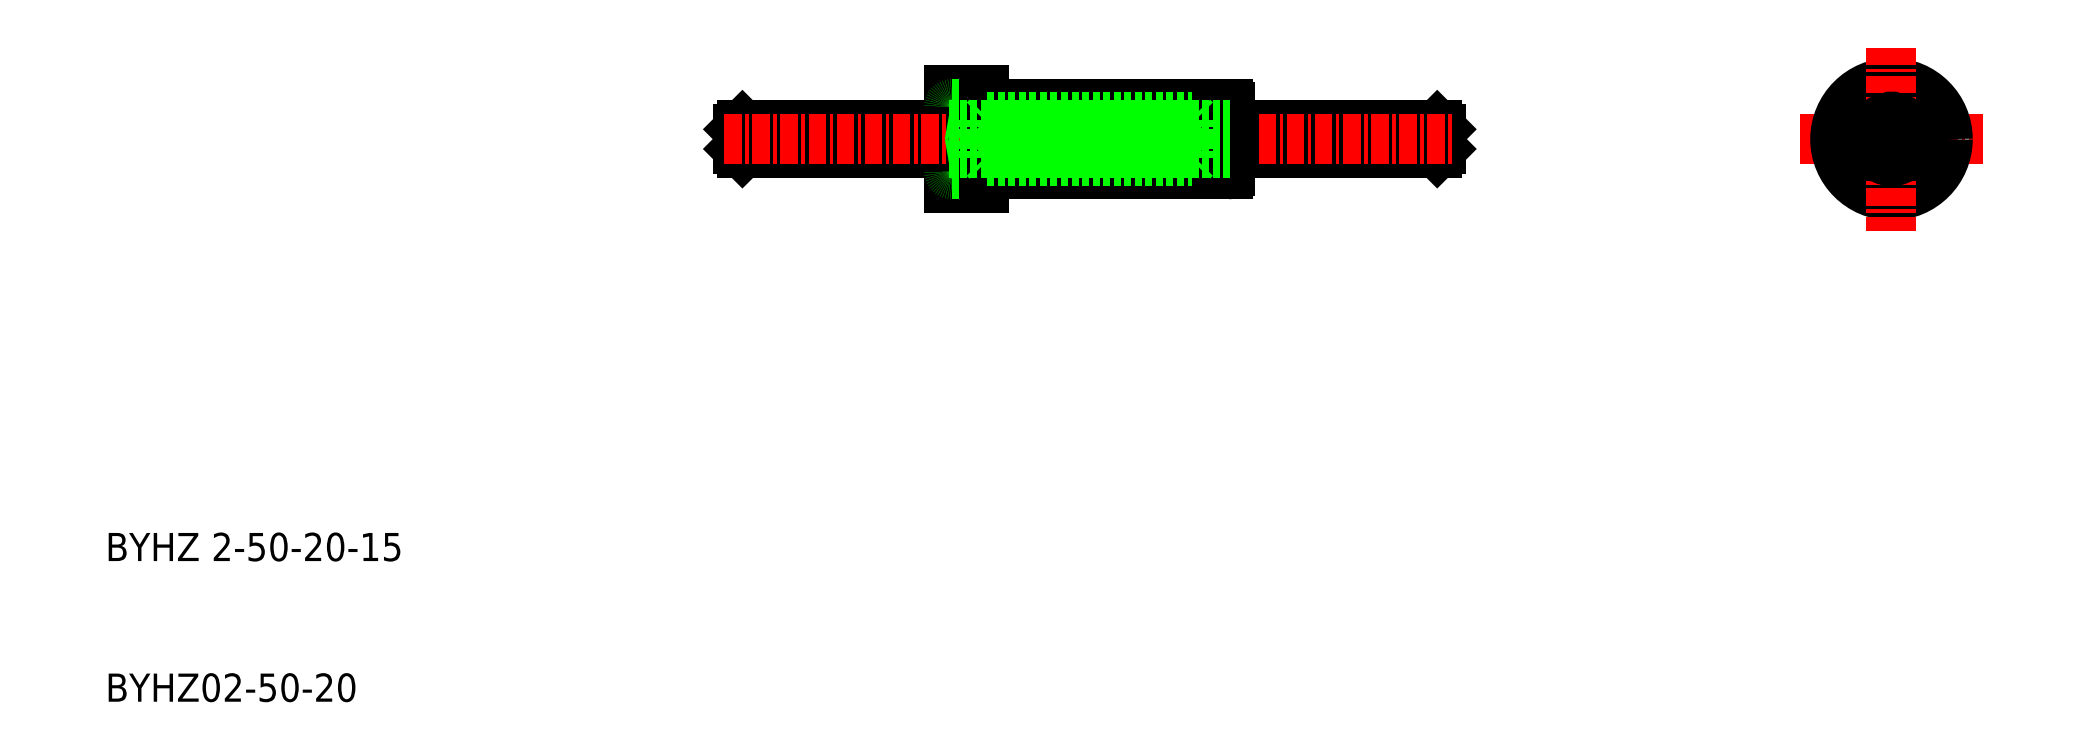
<metadata>
{"format":"dxf","ext":"dxf","renderer":"ezdxf+matplotlib","layout":"modelspace","background":"white","min_lineweight":24,"dpi":150}
</metadata>
<code>
0
SECTION
2
ENTITIES
0
LINE
8
0
10
105
20
135.9
30
0
11
105
21
135.2
31
0
0
LINE
8
0
10
105
20
135.2
30
0
11
104.7
21
134.9
31
0
0
LINE
8
0
10
105
20
135.9
30
0
11
105
21
136.6
31
0
0
LINE
8
0
10
104.7
20
136.9
30
0
11
105
21
136.6
31
0
0
LINE
8
0
10
104.7
20
136.9
30
0
11
104.7
21
134.9
31
0
0
LINE
8
0
10
55
20
135.9
30
0
11
55
21
135.2
31
0
0
LINE
8
0
10
55
20
135.9
30
0
11
55
21
136.6
31
0
0
LINE
8
0
10
55.3
20
136.9
30
0
11
55
21
136.6
31
0
0
LINE
8
0
10
55
20
135.2
30
0
11
55.3
21
134.9
31
0
0
LINE
8
0
10
55.3
20
136.9
30
0
11
55.3
21
134.9
31
0
0
CIRCLE
8
0
10
137
20
135.9
30
0
40
1
0
LINE
8
0
10
104.7
20
136.9
30
0
11
90
21
136.9
31
0
0
LINE
8
0
10
104.7
20
134.9
30
0
11
90
21
134.9
31
0
0
LINE
8
CENTER
10
130.5
20
135.9
30
0
11
143.5
21
135.9
31
0
0
CIRCLE
8
0
10
137
20
135.9
30
0
40
1.6
0
CIRCLE
8
0
10
137
20
135.9
30
0
40
2.5
0
CIRCLE
8
0
10
137
20
135.9
30
0
40
4
0
LINE
8
CENTER
10
137
20
142.4
30
0
11
137
21
129.4
31
0
0
LINE
8
0
10
70
20
139.4
30
0
11
72.5
21
139.4
31
0
0
LINE
8
0
10
70
20
132.4
30
0
11
72.5
21
132.4
31
0
0
LINE
8
0
10
70
20
139.4
30
0
11
70
21
132.4
31
0
0
LINE
8
0
10
72.5
20
139.4
30
0
11
72.5
21
132.4
31
0
0
LINE
8
0
10
55.3
20
136.9
30
0
11
70
21
136.9
31
0
0
LINE
8
0
10
55.3
20
134.9
30
0
11
70
21
134.9
31
0
0
TEXT
8
0
10
10
20
95.92
30
0
40
2
1
BYHZ02-50-20
0
TEXT
8
0
10
10
20
105.9
30
0
40
2
1
BYHZ 2-50-20-15
0
LINE
8
CENTER
10
54
20
135.9
30
0
11
106
21
135.9
31
0
0
LINE
8
0
10
89
20
134.3
30
0
11
90
21
134.1
31
0
0
LINE
8
0
10
89
20
137.5
30
0
11
90
21
137.7
31
0
0
LINE
8
0
10
71
20
137.5
30
0
11
70
21
137.7
31
0
0
LINE
8
0
10
71
20
134.3
30
0
11
70
21
134.1
31
0
0
ARC
8
0
10
70.2
20
133.6
30
0
40
0.2
50
180
51
270
0
ARC
8
0
10
70.2
20
138.2
30
0
40
0.2
50
90
51
180
0
ARC
8
0
10
89.8
20
133.6
30
0
40
0.2
50
270
51
0
0
ARC
8
0
10
89.8
20
138.2
30
0
40
0.2
50
0
51
90
0
LINE
8
0
10
90
20
138.2
30
0
11
90
21
135.9
31
0
0
LINE
8
0
10
90
20
133.6
30
0
11
90
21
135.9
31
0
0
LINE
8
0
10
89
20
137.5
30
0
11
71
21
137.5
31
0
0
LINE
8
0
10
89
20
134.3
30
0
11
71
21
134.3
31
0
0
LINE
8
0
10
70.2
20
138.4
30
0
11
72.5
21
138.4
31
0
0
LINE
8
0
10
70.2
20
133.4
30
0
11
72.5
21
133.4
31
0
0
LINE
8
0
10
72.5
20
138.4
30
0
11
89.8
21
138.4
31
0
0
LINE
8
0
10
72.5
20
133.4
30
0
11
89.8
21
133.4
31
0
0
ARC
8
0
10
138.1
20
136.6
30
0
40
0.3
50
352.9
51
67.05
0
ARC
8
0
10
138.1
20
136.6
30
0
40
0.3
50
180.3
51
239.7
0
ARC
8
0
10
138.1
20
135.3
30
0
40
0.3
50
292.9
51
7.053
0
ARC
8
0
10
138.1
20
135.3
30
0
40
0.3
50
120.3
51
179.7
0
ARC
8
0
10
137
20
134.6
30
0
40
0.3
50
232.9
51
307.1
0
ARC
8
0
10
137
20
134.6
30
0
40
0.3
50
60.3
51
119.7
0
ARC
8
0
10
135.9
20
135.3
30
0
40
0.3
50
172.9
51
247.1
0
ARC
8
0
10
135.9
20
135.3
30
0
40
0.3
50
0.2952
51
59.7
0
ARC
8
0
10
135.9
20
136.6
30
0
40
0.3
50
112.9
51
187.1
0
ARC
8
0
10
135.9
20
136.6
30
0
40
0.3
50
300.3
51
359.7
0
ARC
8
0
10
137
20
137.2
30
0
40
0.3
50
240.3
51
299.7
0
ARC
8
0
10
137
20
137.2
30
0
40
0.3
50
52.95
51
127.1
0
CIRCLE
8
0
10
137
20
135.9
30
0
40
1.05
0
CIRCLE
8
0
10
137
20
135.9
30
0
40
1.55
0
LINE
8
0
10
87.3
20
134.9
30
0
11
87.5
21
134.7
31
0
0
LINE
8
0
10
87.3
20
137
30
0
11
87.5
21
137.2
31
0
0
LINE
8
0
10
72.7
20
137
30
0
11
72.5
21
137.2
31
0
0
LINE
8
0
10
72.7
20
134.9
30
0
11
72.5
21
134.7
31
0
0
LINE
8
0
10
87.5
20
134.6
30
0
11
87.3
21
134.4
31
0
0
LINE
8
0
10
87.3
20
137.5
30
0
11
87.5
21
137.3
31
0
0
LINE
8
0
10
72.7
20
134.4
30
0
11
72.5
21
134.6
31
0
0
LINE
8
0
10
72.7
20
137.5
30
0
11
72.5
21
137.3
31
0
0
LINE
8
0
10
87.5
20
137.3
30
0
11
87.5
21
135.9
31
0
0
LINE
8
0
10
87.5
20
134.6
30
0
11
87.5
21
135.9
31
0
0
LINE
8
0
10
72.5
20
137.3
30
0
11
72.5
21
135.9
31
0
0
LINE
8
0
10
72.5
20
134.6
30
0
11
72.5
21
135.9
31
0
0
LINE
8
0
10
72.7
20
134.9
30
0
11
87.3
21
134.9
31
0
0
LINE
8
0
10
72.7
20
137
30
0
11
87.3
21
137
31
0
0
LINE
8
0
10
72.7
20
137.5
30
0
11
87.3
21
137.5
31
0
0
LINE
8
0
10
72.7
20
134.4
30
0
11
87.3
21
134.4
31
0
0
LINE
8
0
10
90
20
136.9
30
0
11
70
21
136.9
31
0
0
LINE
8
0
10
90
20
134.9
30
0
11
70
21
134.9
31
0
0
ENDSEC
0
EOF

</code>
